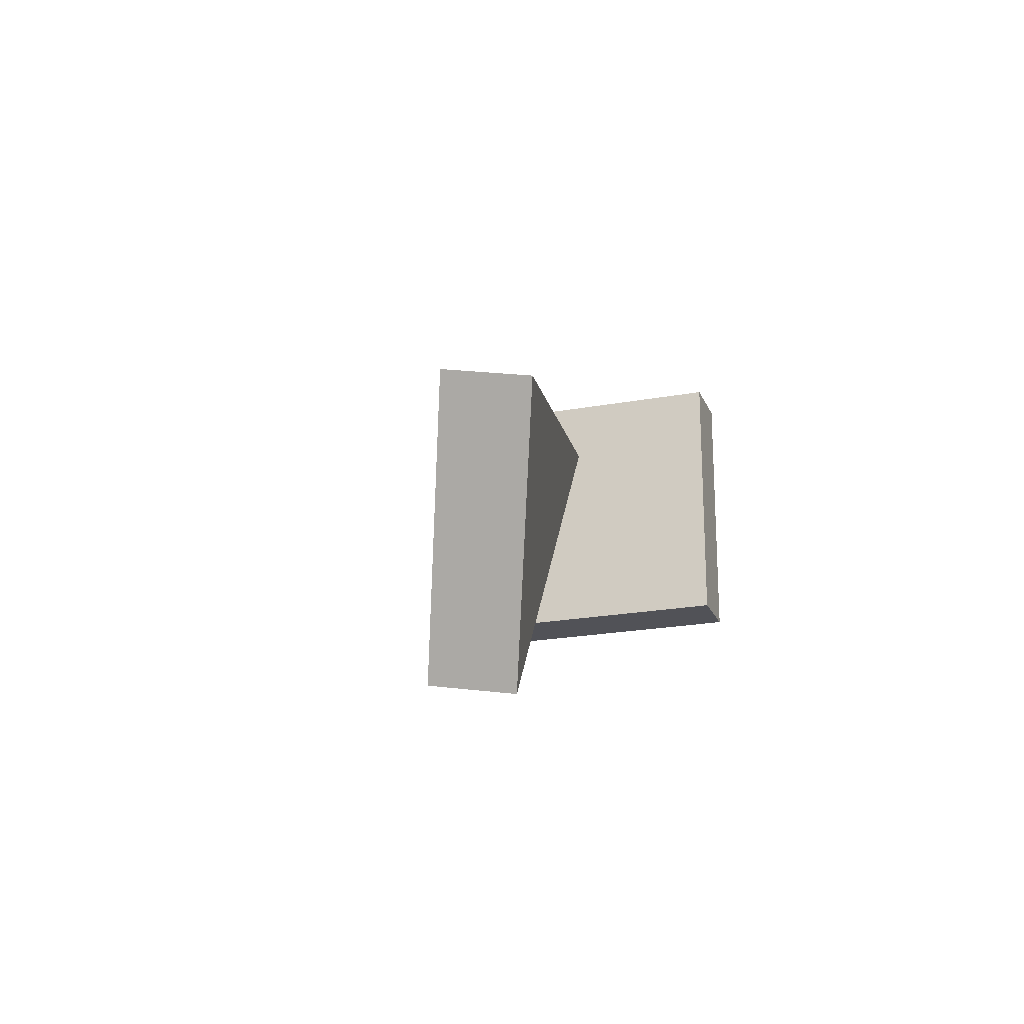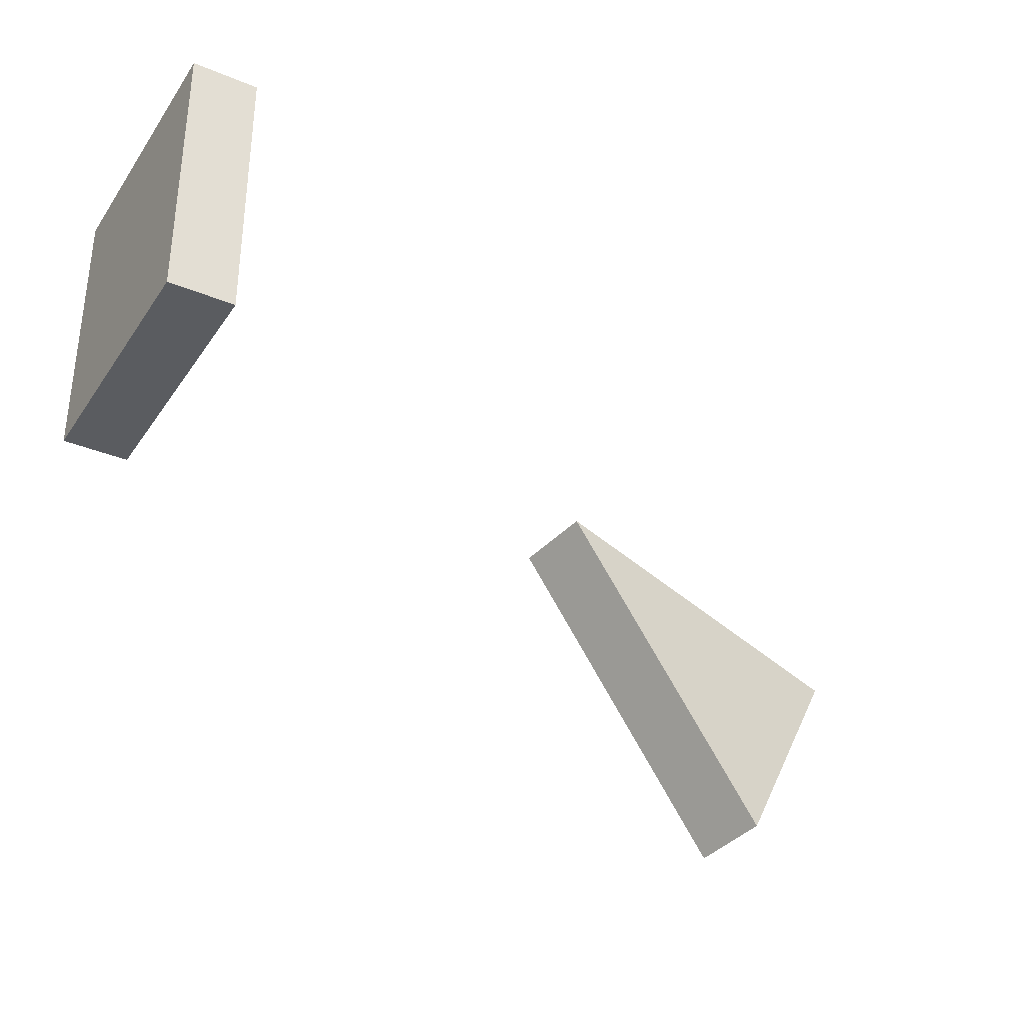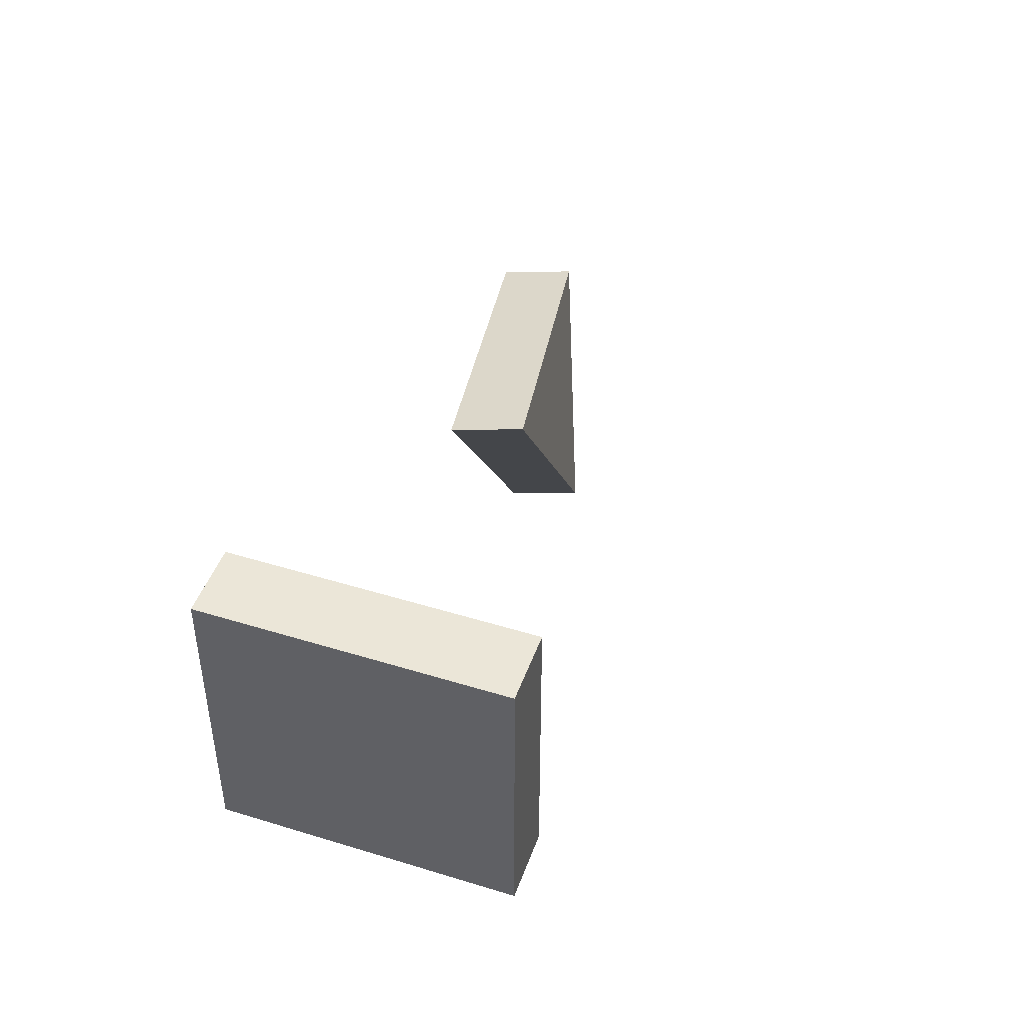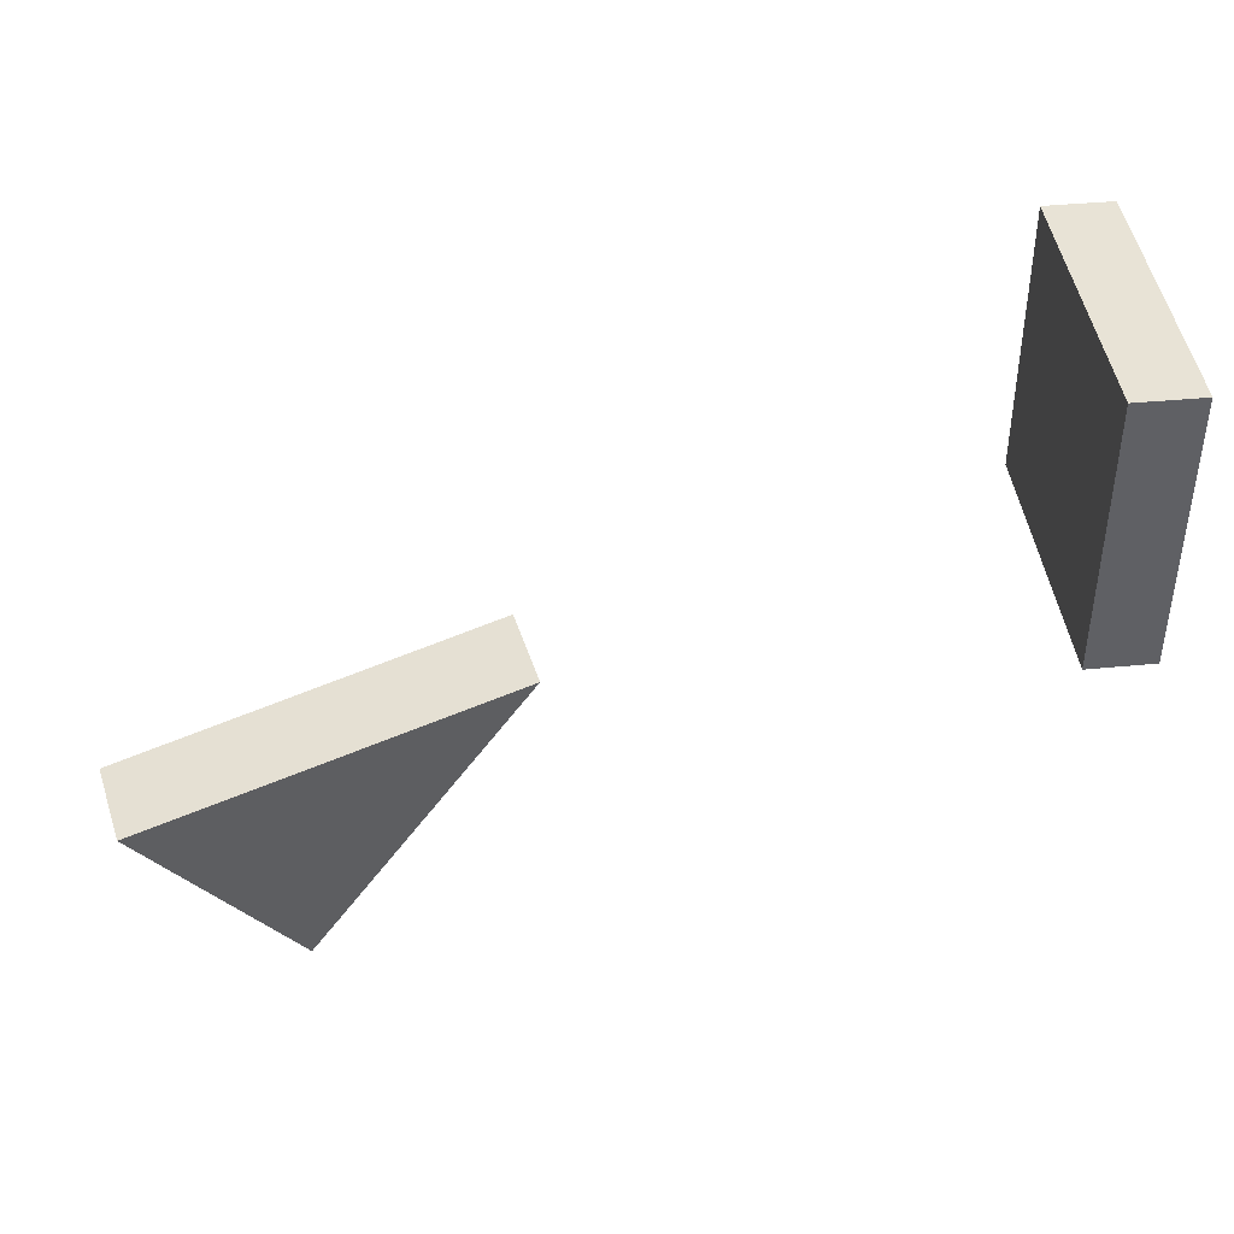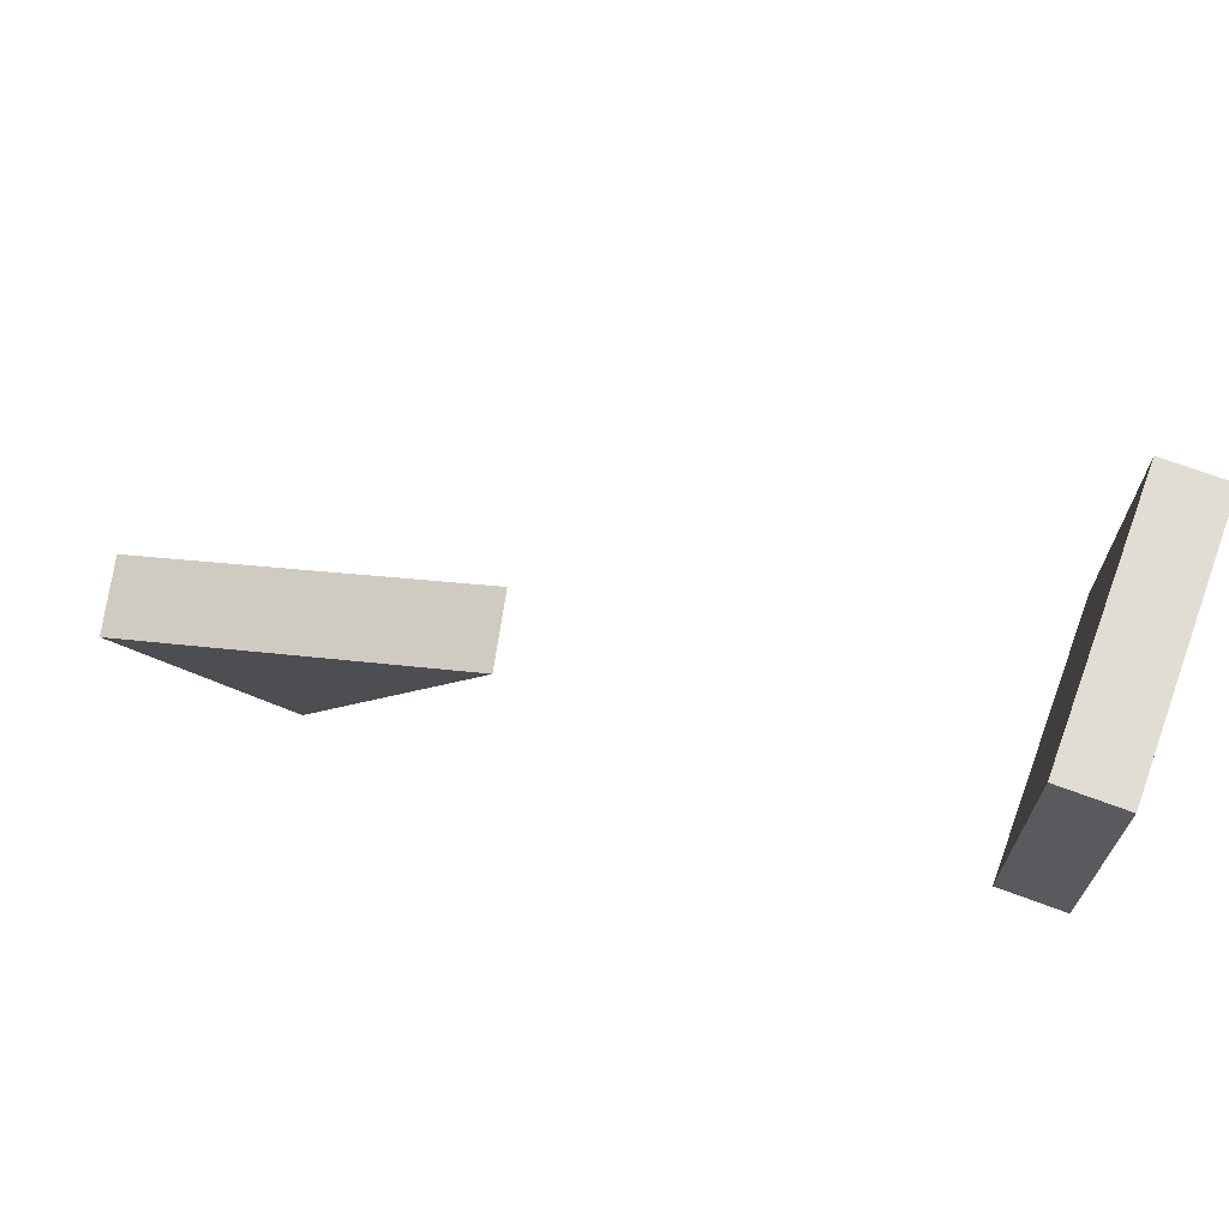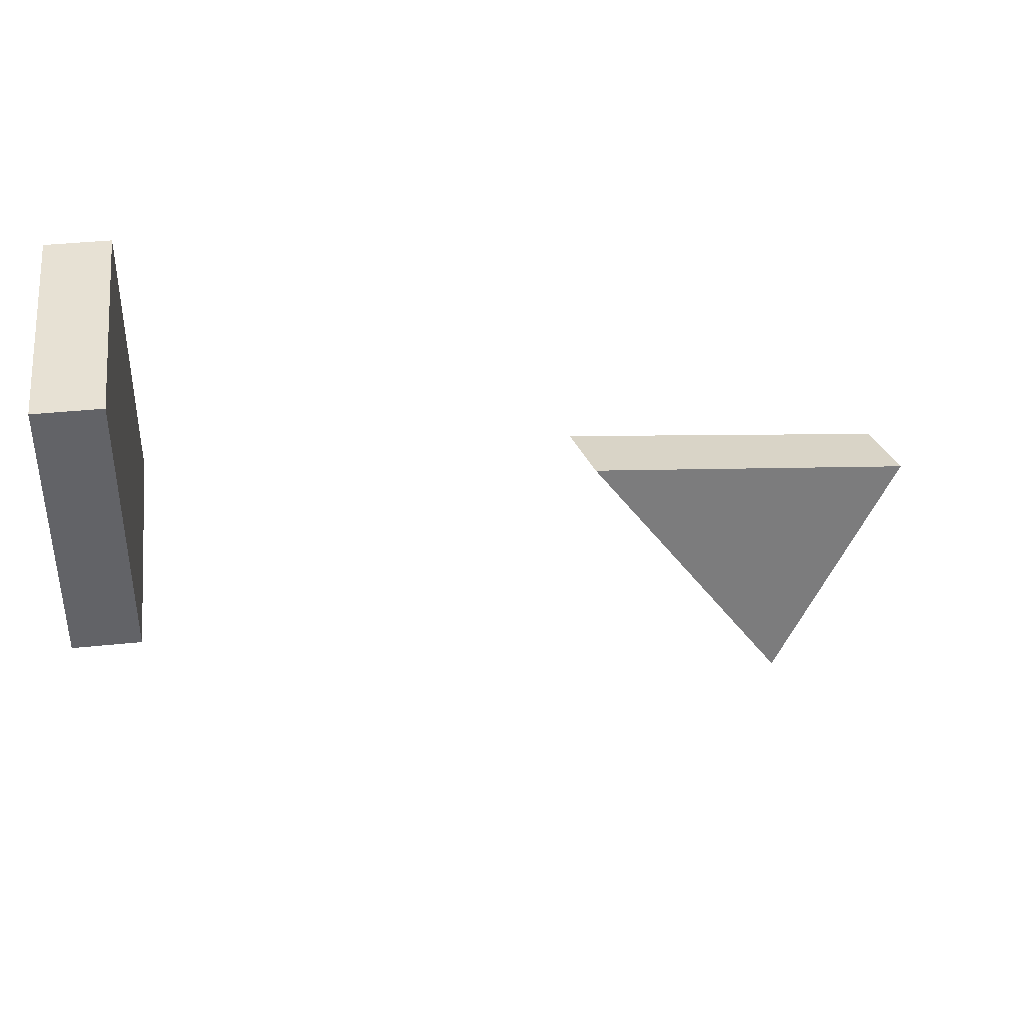
<metadata>
{"format":"obj","ext":"obj","renderer":"f3d","projection":"perspective","resolution":1024,"background":"white","views":[{"elev":-21.5,"azim":-71.8,"up":"+Z"},{"elev":-34.1,"azim":150.6,"up":"+Z"},{"elev":46.5,"azim":109.4,"up":"+Z"},{"elev":41.9,"azim":-6.6,"up":"+Z"},{"elev":68.2,"azim":20.6,"up":"+Z"},{"elev":39.4,"azim":172.6,"up":"+Z"}]}
</metadata>
<code>
o Circle.001
v -1.854 -0.1503 -2.912
v -2.87 -0.5809 -1.283
v -0.3232 -0.1208 -0.7097
v -2.984 -0.04101 -1.211
v -1.968 0.3896 -2.84
v -0.4369 0.4191 -0.6379
f 1 3 2
f 5 4 6
f 3 1 5 6
f 2 3 6 4
f 1 2 4 5
o Cube
v 2.936 -0.2967 1.204
v 2.936 1.703 1.204
v 2.936 -0.2967 -0.7956
v 2.936 1.703 -0.7956
v 3.414 -0.2967 1.204
v 3.414 1.703 1.204
v 3.414 -0.2967 -0.7956
v 3.414 1.703 -0.7956
f 7 8 10 9
f 9 10 14 13
f 13 14 12 11
f 11 12 8 7
f 9 13 11 7
f 14 10 8 12

</code>
